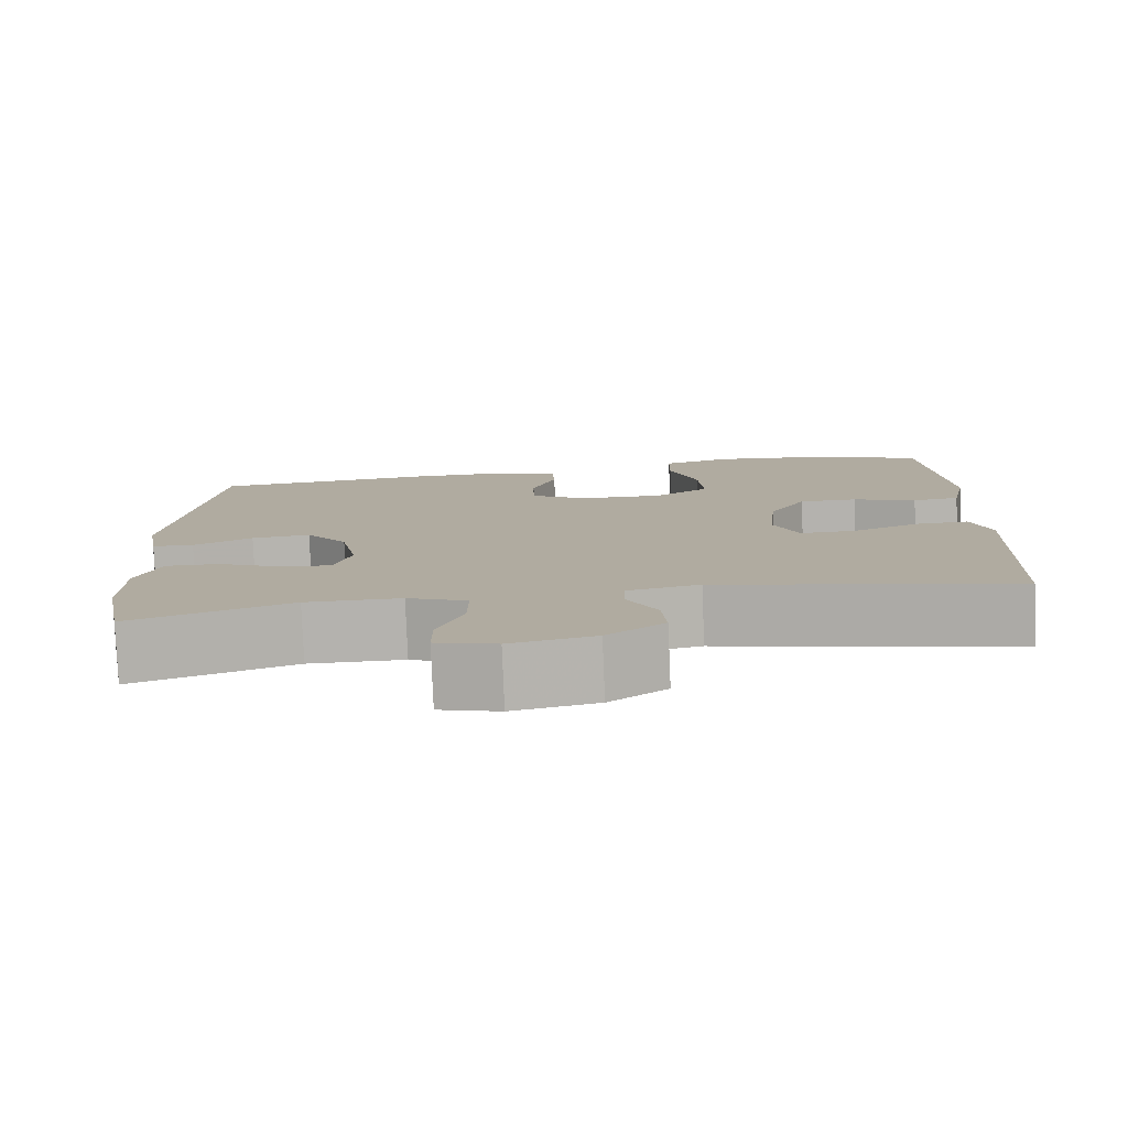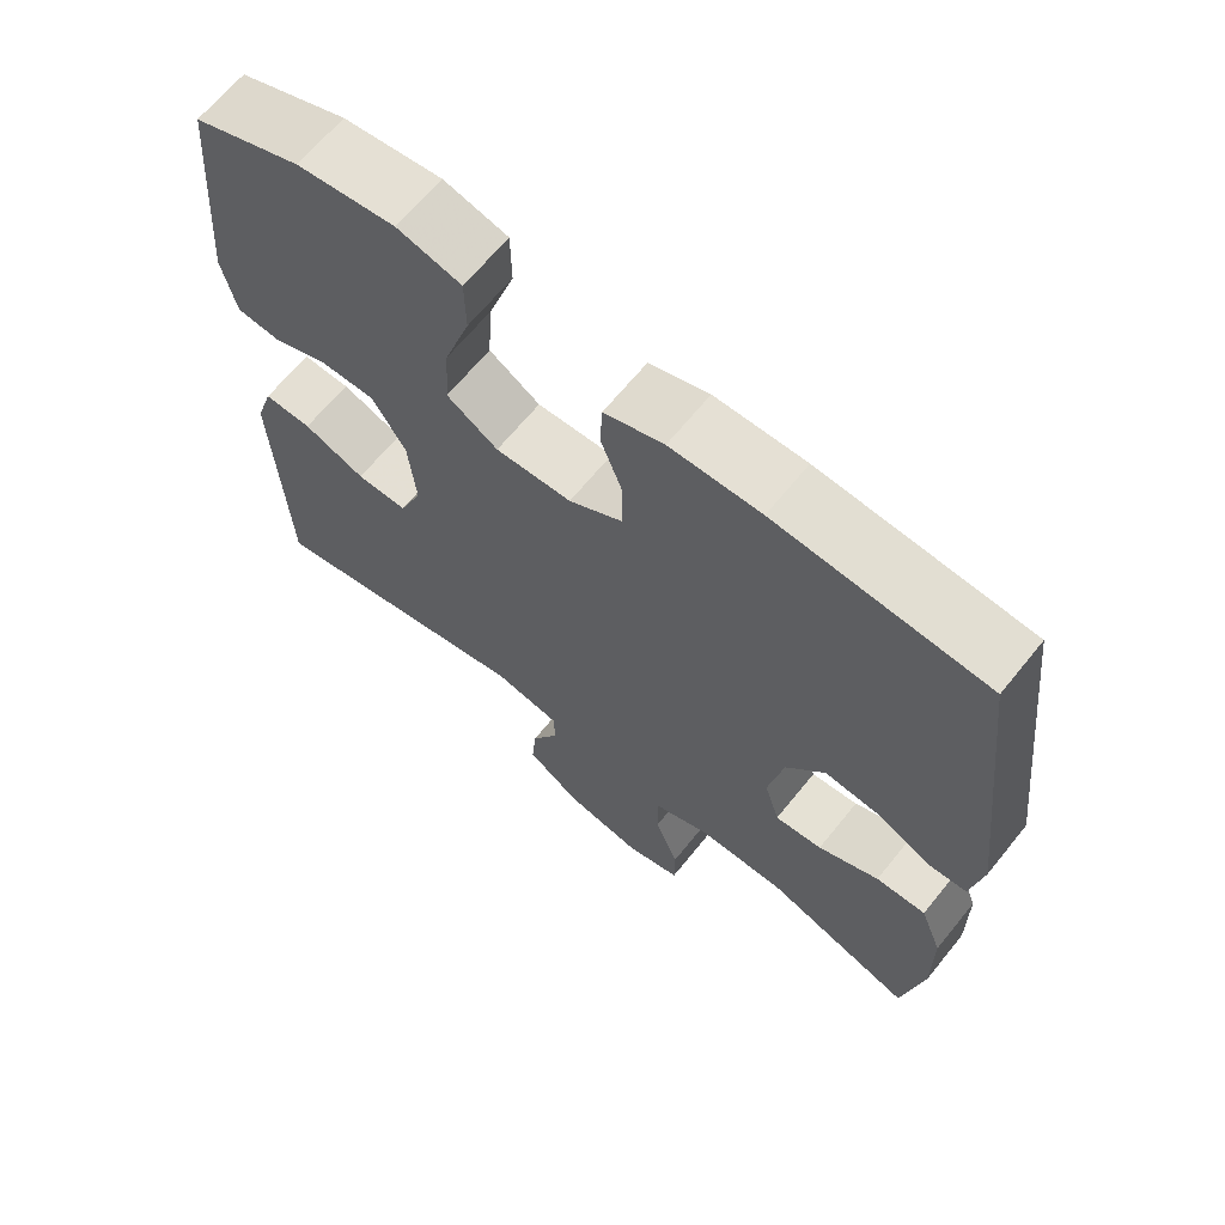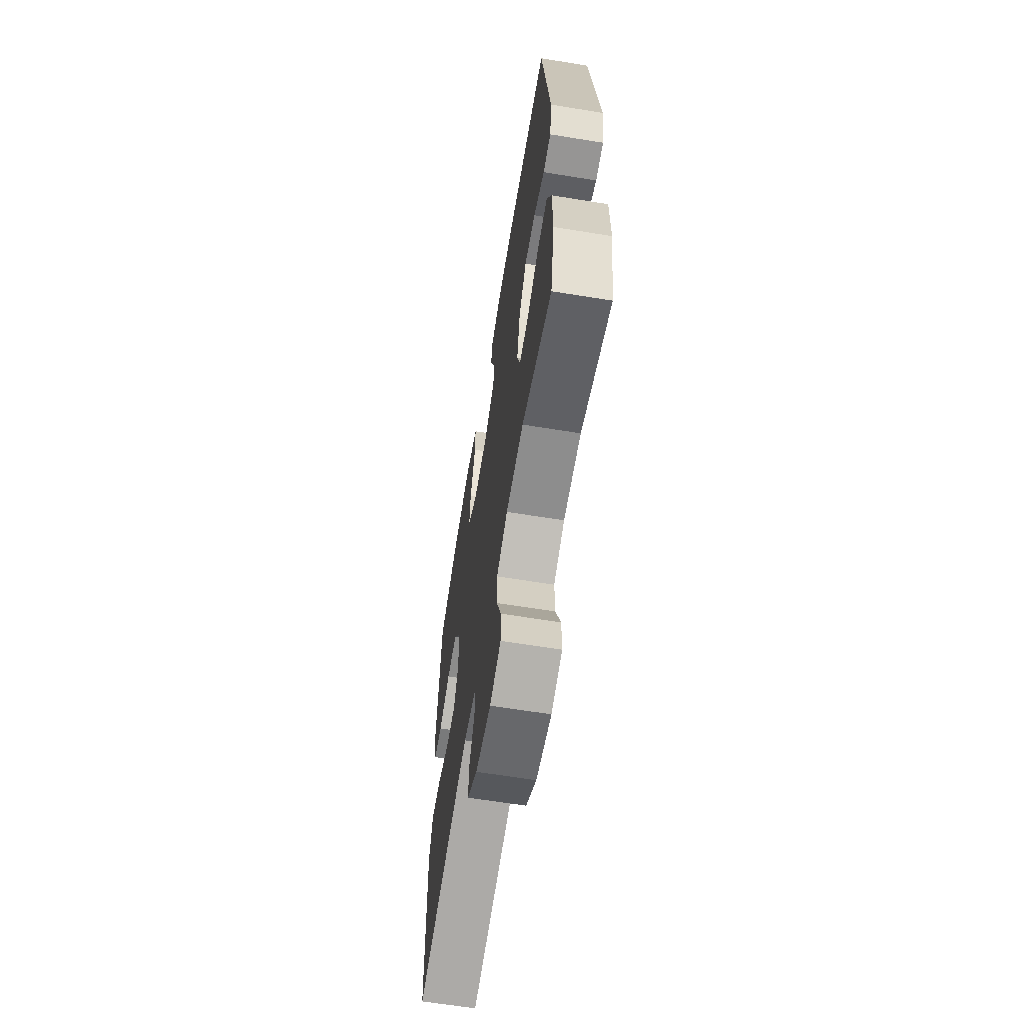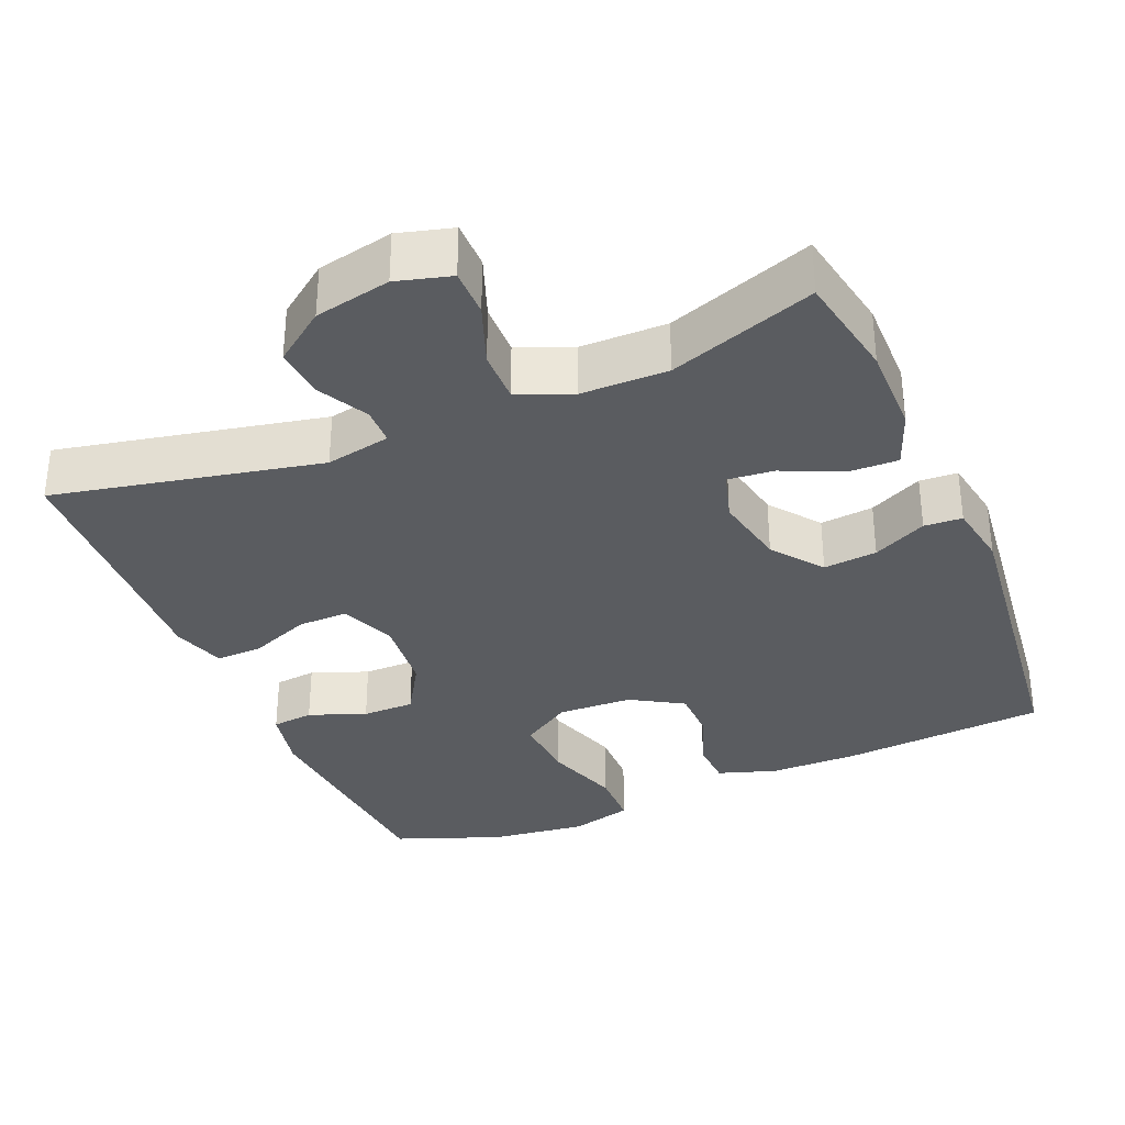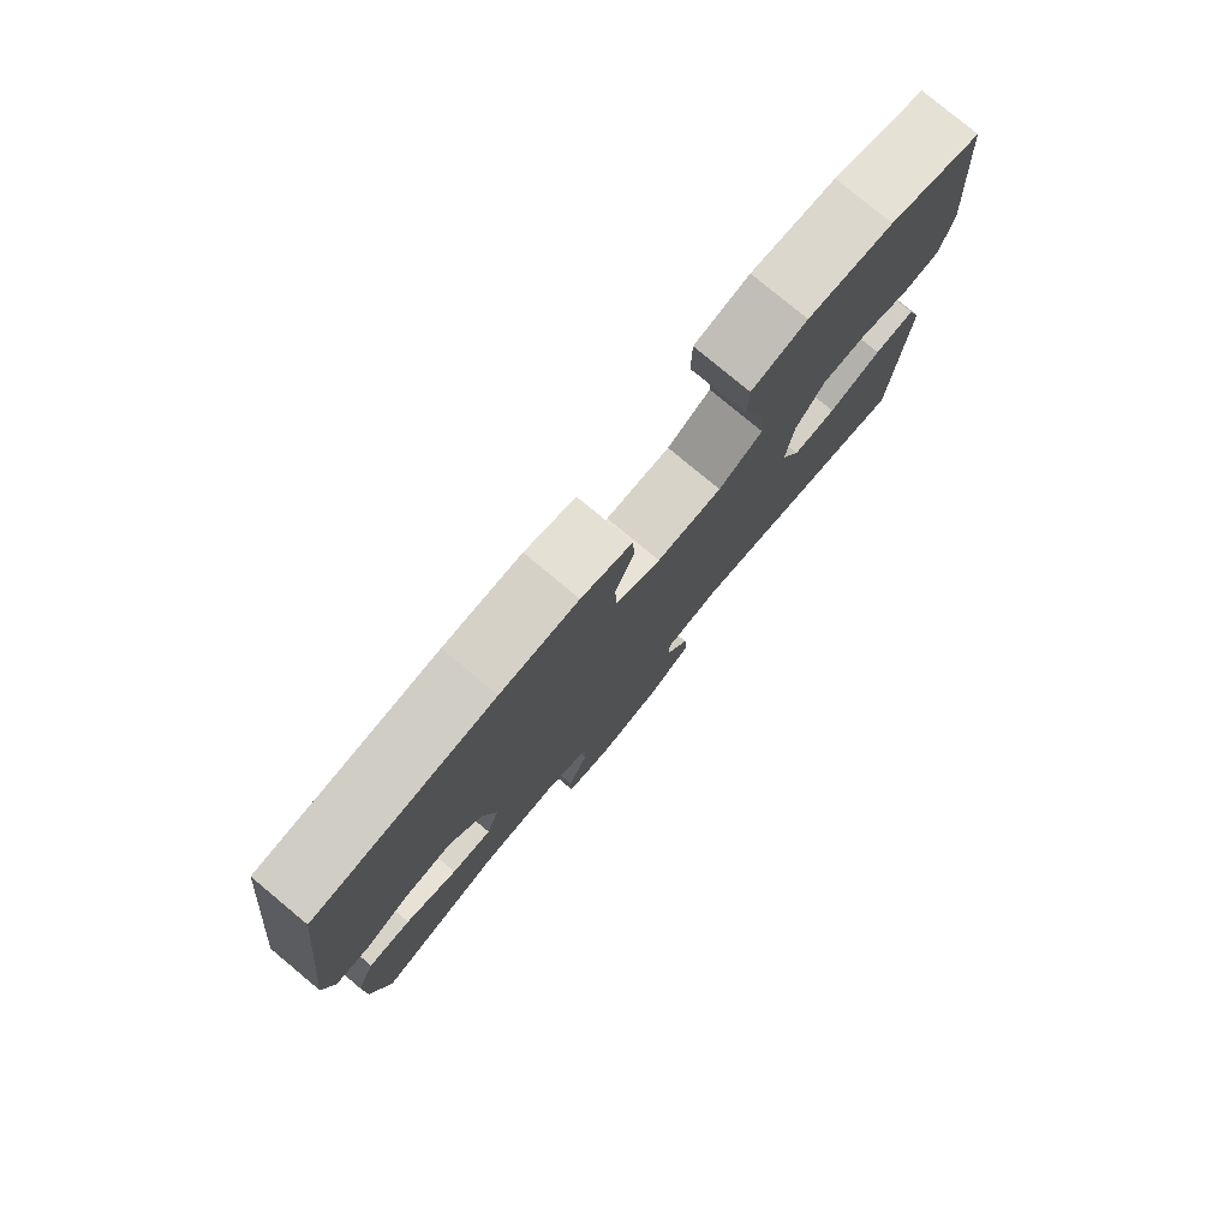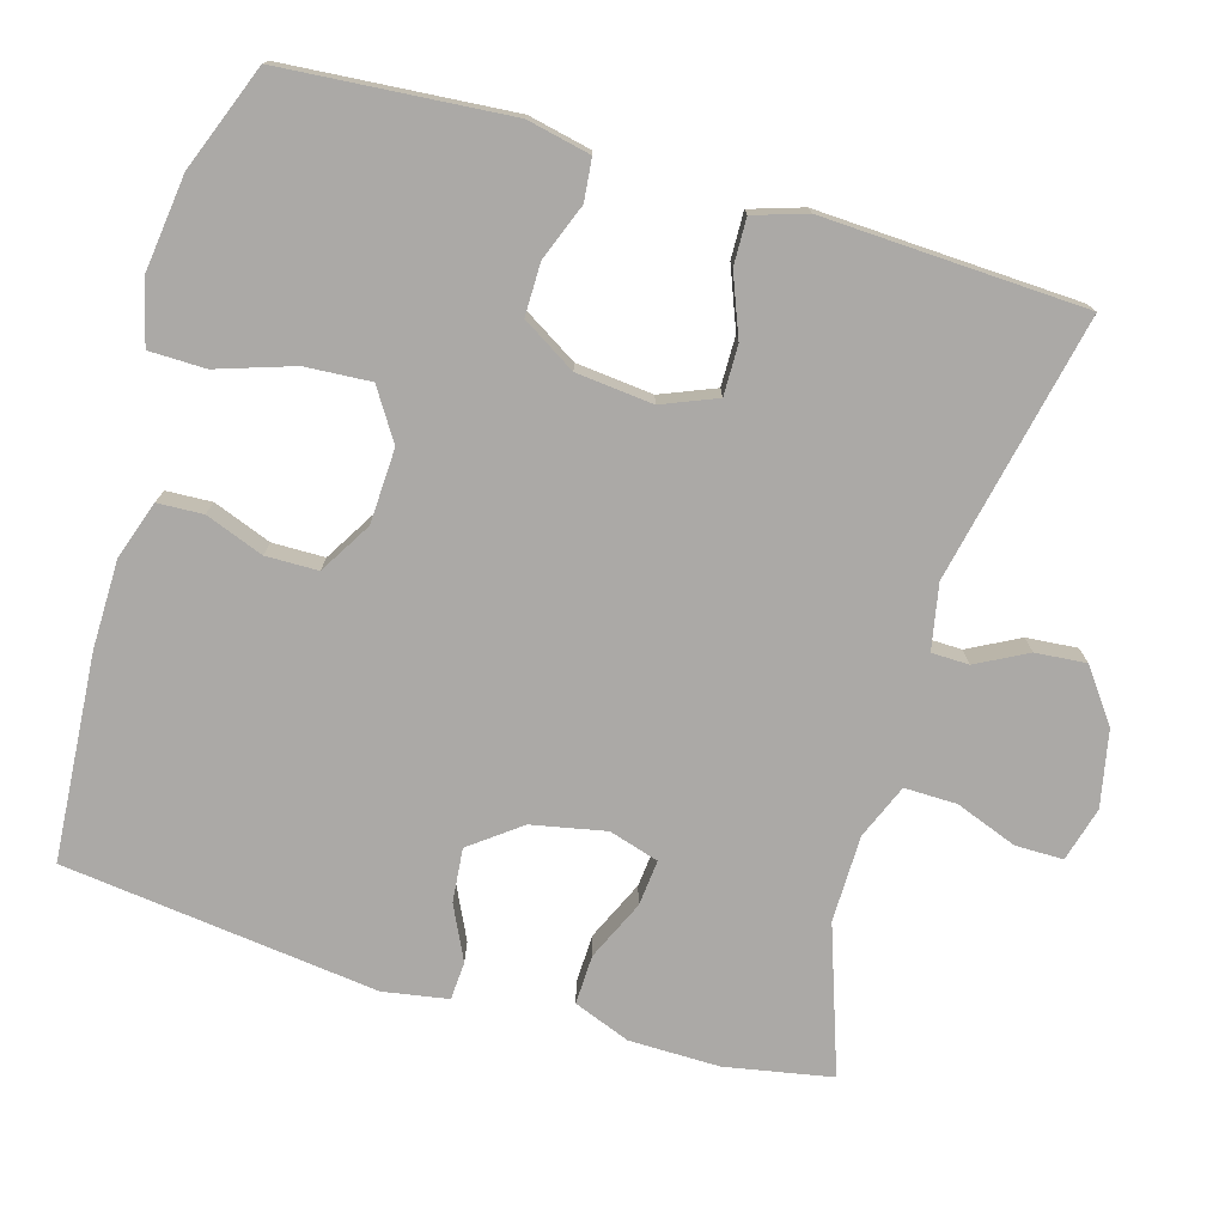
<metadata>
{"format":"obj","ext":"obj","renderer":"f3d","projection":"perspective","resolution":1024,"background":"white","views":[{"elev":-79.8,"azim":2.4,"up":"+Z"},{"elev":66.0,"azim":-141.0,"up":"+Z"},{"elev":-64.1,"azim":-99.3,"up":"+Z"},{"elev":-33.7,"azim":-157.1,"up":"+Y"},{"elev":79.4,"azim":-50.3,"up":"+Z"},{"elev":-75.6,"azim":73.6,"up":"+Y"}]}
</metadata>
<code>
v -0.5 0.07 0.5
v -0.225 0.07 0.521
v -0.106 0.07 0.52
v -0.028 0.07 0.494
v -0.025 0.07 0.433
v -0.054 0.07 0.355
v -0.053 0.07 0.285
v 0.017 0.07 0.243
v 0.117 0.07 0.239
v 0.184 0.07 0.282
v 0.178 0.07 0.37
v 0.144 0.07 0.472
v 0.145 0.07 0.548
v 0.229 0.07 0.57
v 0.358 0.07 0.554
v 0.5 0.07 0.5
v 0.525 0.07 0.197
v 0.507 0.07 0.112
v 0.451 0.07 0.106
v 0.375 0.07 0.135
v 0.305 0.07 0.135
v 0.261 0.07 0.063
v 0.251 0.07 -0.04
v 0.281 0.07 -0.113
v 0.348 0.07 -0.112
v 0.429 0.07 -0.08
v 0.492 0.07 -0.078
v 0.515 0.07 -0.149
v 0.51 0.07 -0.263
v 0.5 0.07 -0.5
v 0.143 0.07 -0.425
v 0.056 0.07 -0.442
v 0.055 0.07 -0.492
v 0.091 0.07 -0.56
v 0.097 0.07 -0.628
v 0.028 0.07 -0.679
v -0.074 0.07 -0.7
v -0.147 0.07 -0.68
v -0.147 0.07 -0.616
v -0.116 0.07 -0.533
v -0.115 0.07 -0.463
v -0.188 0.07 -0.433
v -0.304 0.07 -0.432
v -0.5 0.07 -0.5
v -0.527 0.07 -0.357
v -0.526 0.07 -0.236
v -0.497 0.07 -0.16
v -0.431 0.07 -0.162
v -0.351 0.07 -0.198
v -0.289 0.07 -0.204
v -0.269 0.07 -0.137
v -0.289 0.07 -0.038
v -0.34 0.07 0.029
v -0.412 0.07 0.022
v -0.484 0.07 -0.013
v -0.535 0.07 -0.01
v -0.55 0.07 0.077
v -0.5 0 0.5
v -0.225 0 0.521
v -0.106 0 0.52
v -0.028 0 0.494
v -0.025 0 0.433
v -0.054 0 0.355
v -0.053 0 0.285
v 0.017 0 0.243
v 0.117 0 0.239
v 0.184 0 0.282
v 0.178 0 0.37
v 0.144 0 0.472
v 0.145 0 0.548
v 0.229 0 0.57
v 0.358 0 0.554
v 0.5 0 0.5
v 0.525 0 0.197
v 0.507 0 0.112
v 0.451 0 0.106
v 0.375 0 0.135
v 0.305 0 0.135
v 0.261 0 0.063
v 0.251 0 -0.04
v 0.281 0 -0.113
v 0.348 0 -0.112
v 0.429 0 -0.08
v 0.492 0 -0.078
v 0.515 0 -0.149
v 0.51 0 -0.263
v 0.5 0 -0.5
v 0.143 0 -0.425
v 0.056 0 -0.442
v 0.055 0 -0.492
v 0.091 0 -0.56
v 0.097 0 -0.628
v 0.028 0 -0.679
v -0.074 0 -0.7
v -0.147 0 -0.68
v -0.147 0 -0.616
v -0.116 0 -0.533
v -0.115 0 -0.463
v -0.188 0 -0.433
v -0.304 0 -0.432
v -0.5 0 -0.5
v -0.527 0 -0.357
v -0.526 0 -0.236
v -0.497 0 -0.16
v -0.431 0 -0.162
v -0.351 0 -0.198
v -0.289 0 -0.204
v -0.269 0 -0.137
v -0.289 0 -0.038
v -0.34 0 0.029
v -0.412 0 0.022
v -0.484 0 -0.013
v -0.535 0 -0.01
v -0.55 0 0.077
f 4 5 6
f 3 4 6
f 2 3 6
f 1 2 6
f 57 1 6
f 56 57 6
f 55 56 6
f 54 55 6
f 53 54 6 7
f 52 53 7 8
f 51 52 8 9
f 50 51 9 10
f 47 48 49
f 46 47 49
f 45 46 49
f 44 45 49
f 43 44 49
f 42 43 49 50
f 41 42 50 10
f 38 39 40
f 37 38 40
f 36 37 40
f 35 36 40
f 34 35 40
f 33 34 40
f 32 33 40 41
f 31 32 41 10
f 29 30 31
f 28 29 31
f 27 28 31
f 26 27 31
f 25 26 31
f 24 25 31
f 23 24 31
f 22 23 31 10
f 18 19 20
f 17 18 20
f 16 17 20
f 15 16 20
f 14 15 20
f 13 14 20
f 12 13 20
f 11 12 20
f 11 20 21
f 10 11 21 22
f 63 62 61
f 63 61 60
f 63 60 59
f 63 59 58
f 63 58 114
f 63 114 113
f 63 113 112
f 63 112 111
f 64 63 111 110
f 65 64 110 109
f 66 65 109 108
f 67 66 108 107
f 106 105 104
f 106 104 103
f 106 103 102
f 106 102 101
f 106 101 100
f 107 106 100 99
f 67 107 99 98
f 97 96 95
f 97 95 94
f 97 94 93
f 97 93 92
f 97 92 91
f 97 91 90
f 98 97 90 89
f 67 98 89 88
f 88 87 86
f 88 86 85
f 88 85 84
f 88 84 83
f 88 83 82
f 88 82 81
f 88 81 80
f 67 88 80 79
f 77 76 75
f 77 75 74
f 77 74 73
f 77 73 72
f 77 72 71
f 77 71 70
f 77 70 69
f 77 69 68
f 78 77 68
f 79 78 68 67
f 1 58 59 2
f 2 59 60 3
f 3 60 61 4
f 4 61 62 5
f 5 62 63 6
f 6 63 64 7
f 7 64 65 8
f 8 65 66 9
f 9 66 67 10
f 10 67 68 11
f 11 68 69 12
f 12 69 70 13
f 13 70 71 14
f 14 71 72 15
f 15 72 73 16
f 16 73 74 17
f 17 74 75 18
f 18 75 76 19
f 19 76 77 20
f 20 77 78 21
f 21 78 79 22
f 22 79 80 23
f 23 80 81 24
f 24 81 82 25
f 25 82 83 26
f 26 83 84 27
f 27 84 85 28
f 28 85 86 29
f 29 86 87 30
f 30 87 88 31
f 31 88 89 32
f 32 89 90 33
f 33 90 91 34
f 34 91 92 35
f 35 92 93 36
f 36 93 94 37
f 37 94 95 38
f 38 95 96 39
f 39 96 97 40
f 40 97 98 41
f 41 98 99 42
f 42 99 100 43
f 43 100 101 44
f 44 101 102 45
f 45 102 103 46
f 46 103 104 47
f 47 104 105 48
f 48 105 106 49
f 49 106 107 50
f 50 107 108 51
f 51 108 109 52
f 52 109 110 53
f 53 110 111 54
f 54 111 112 55
f 55 112 113 56
f 56 113 114 57
f 57 114 58 1

</code>
